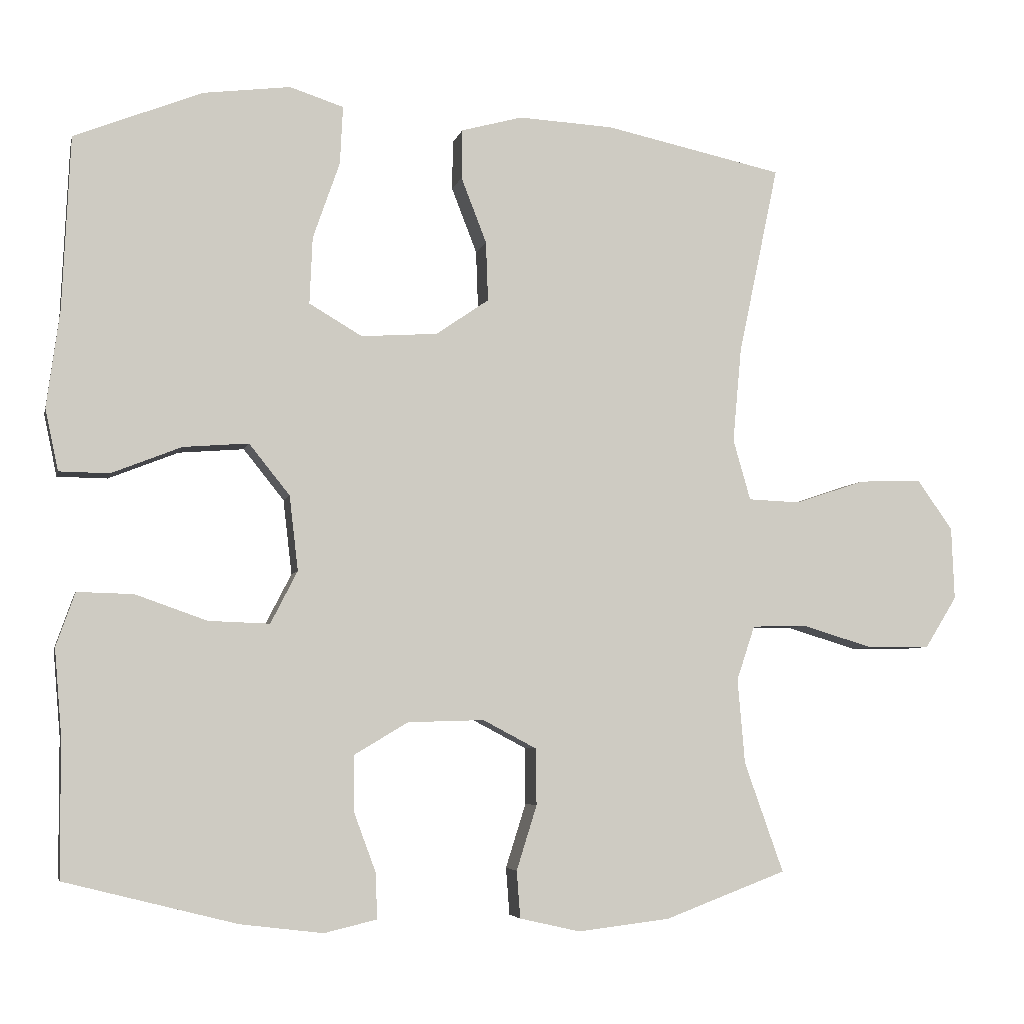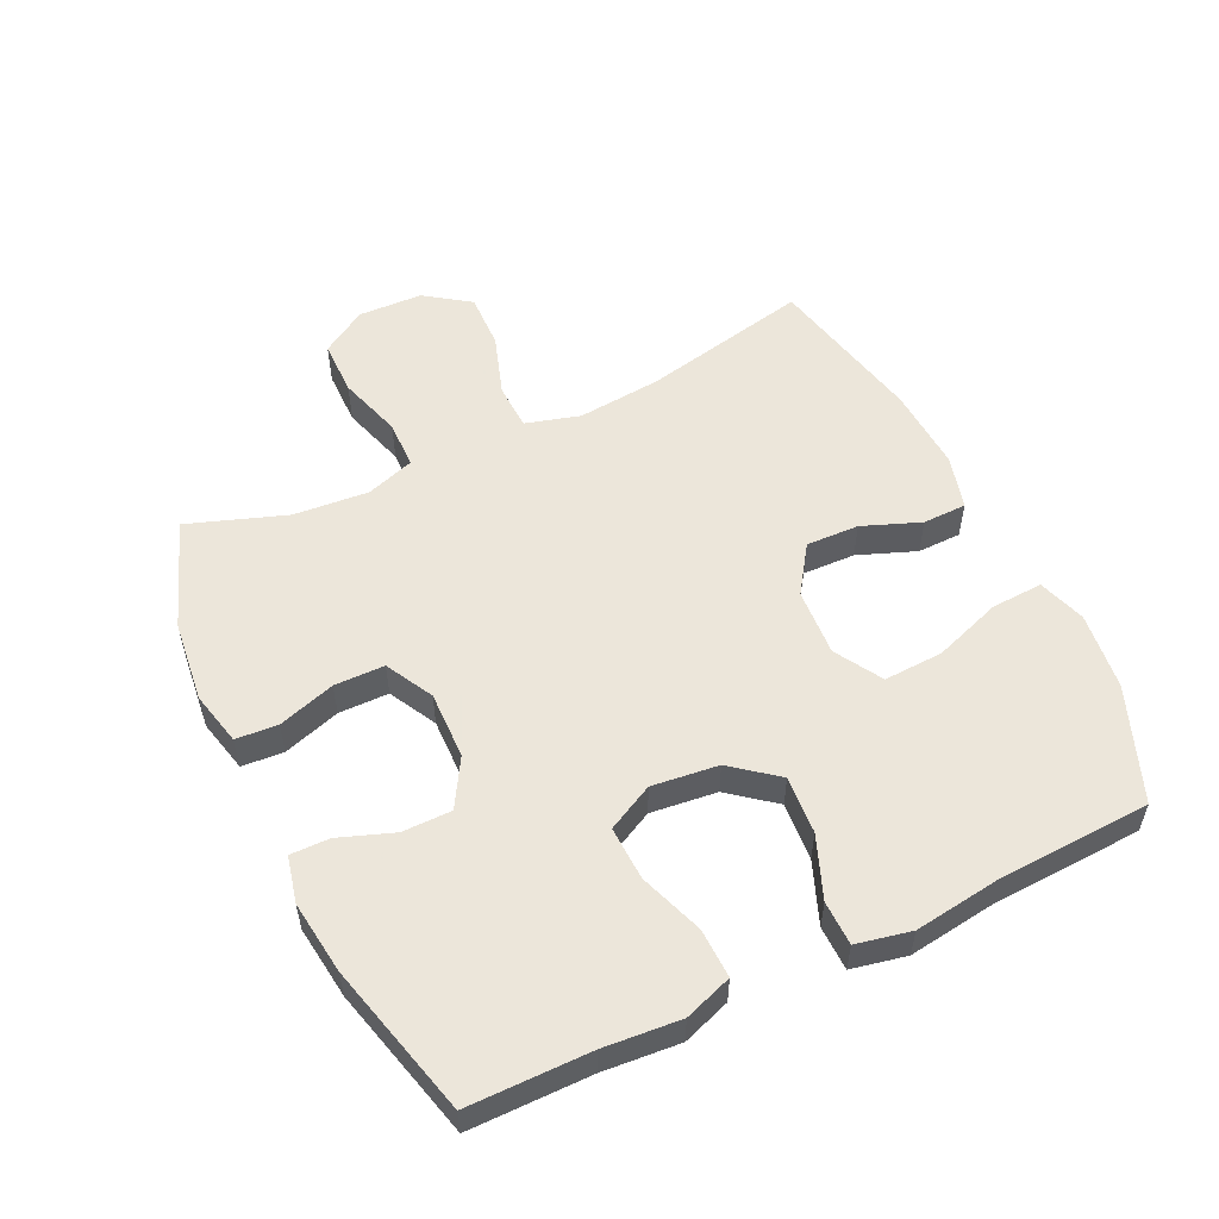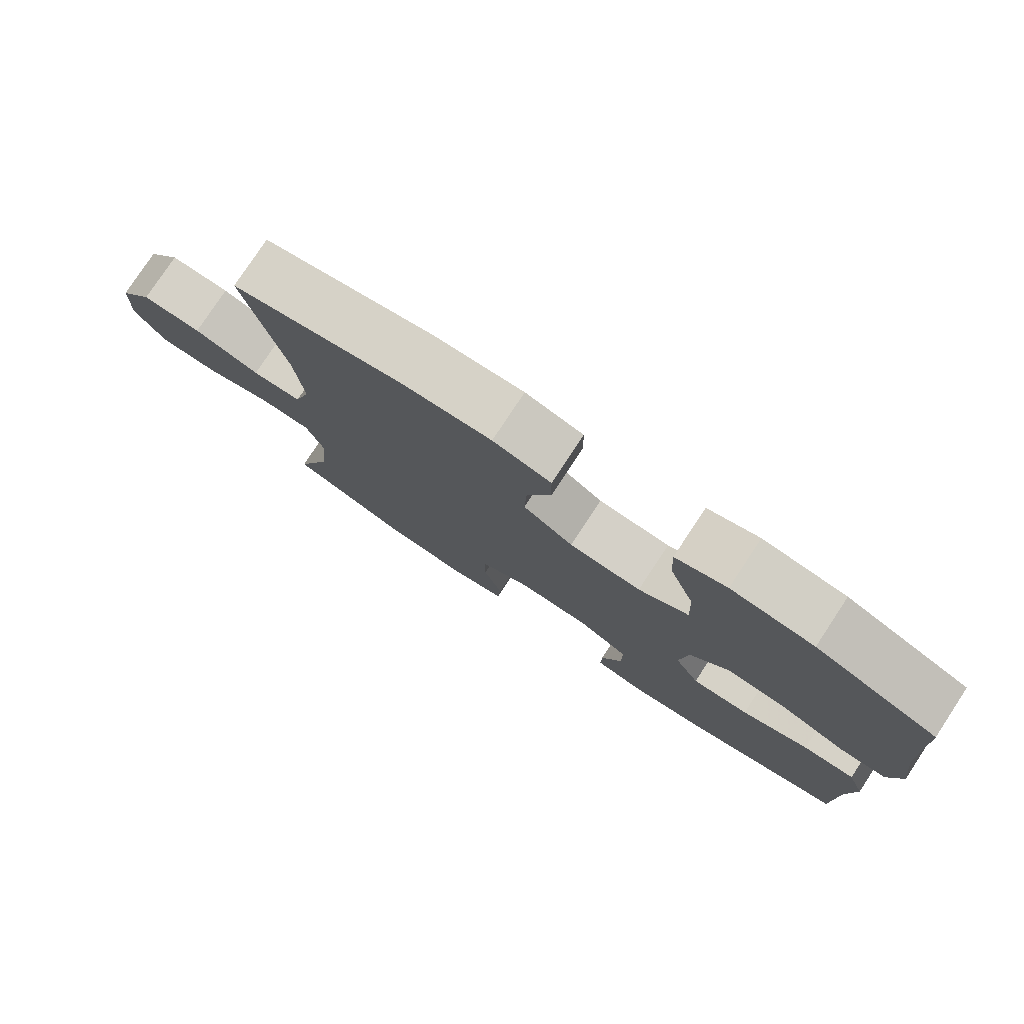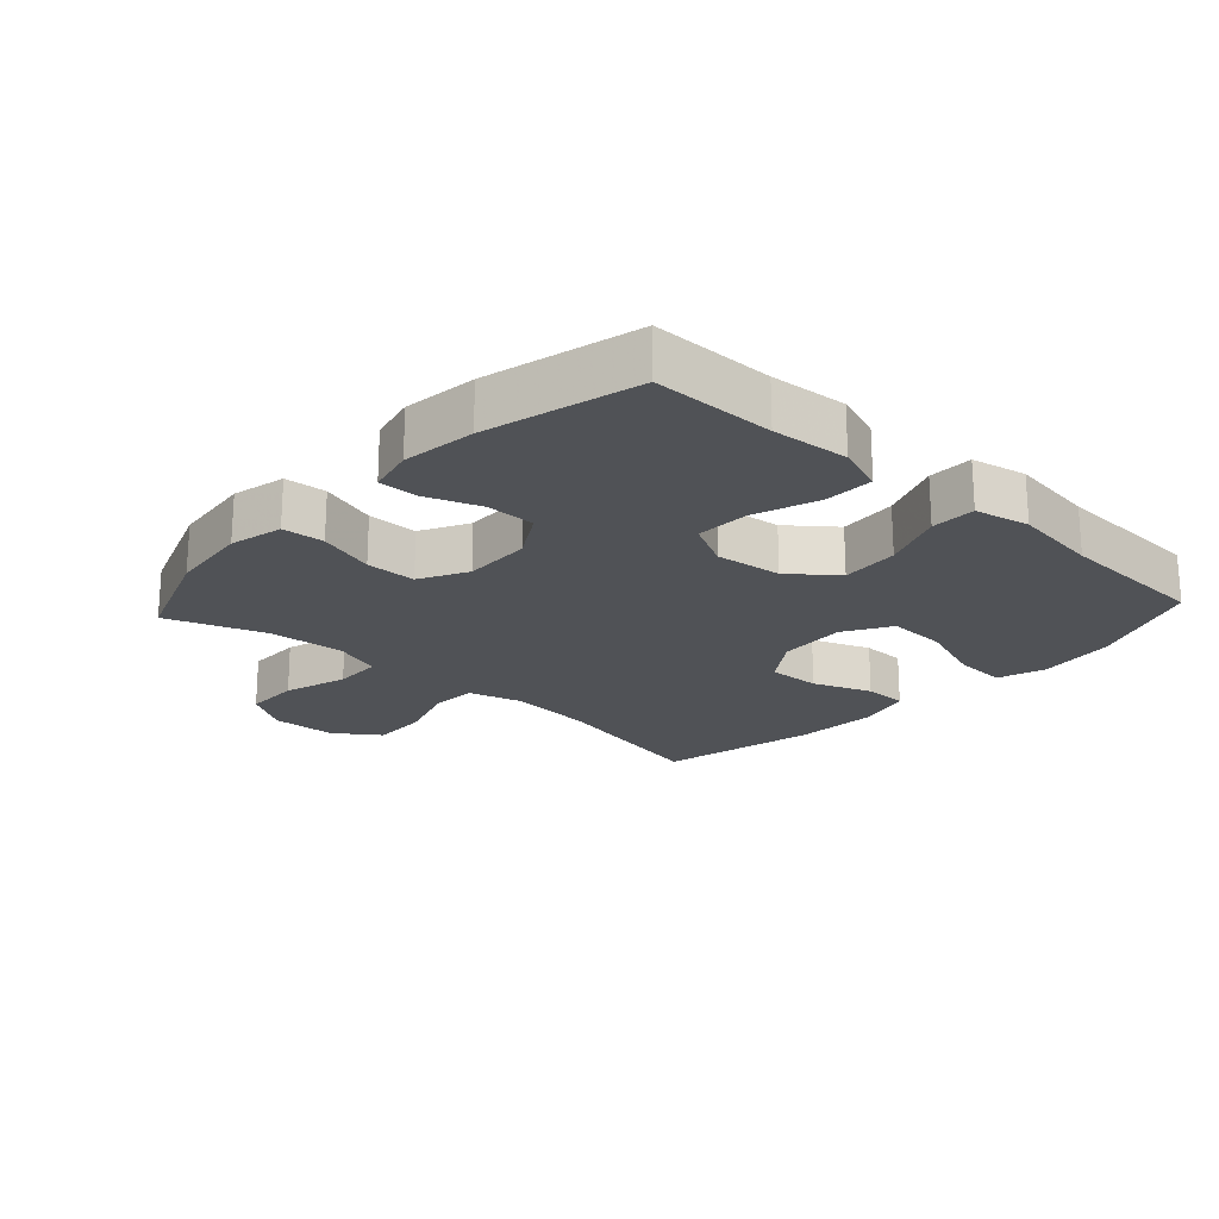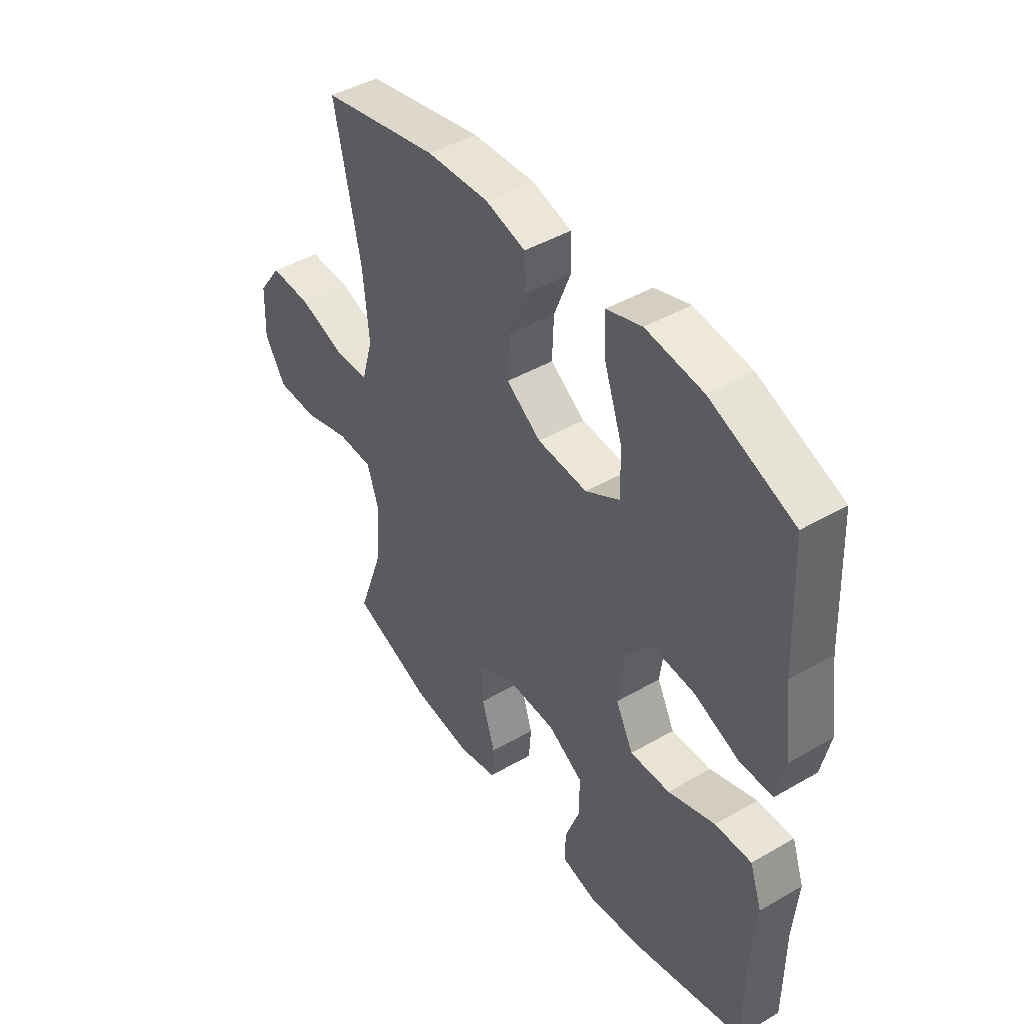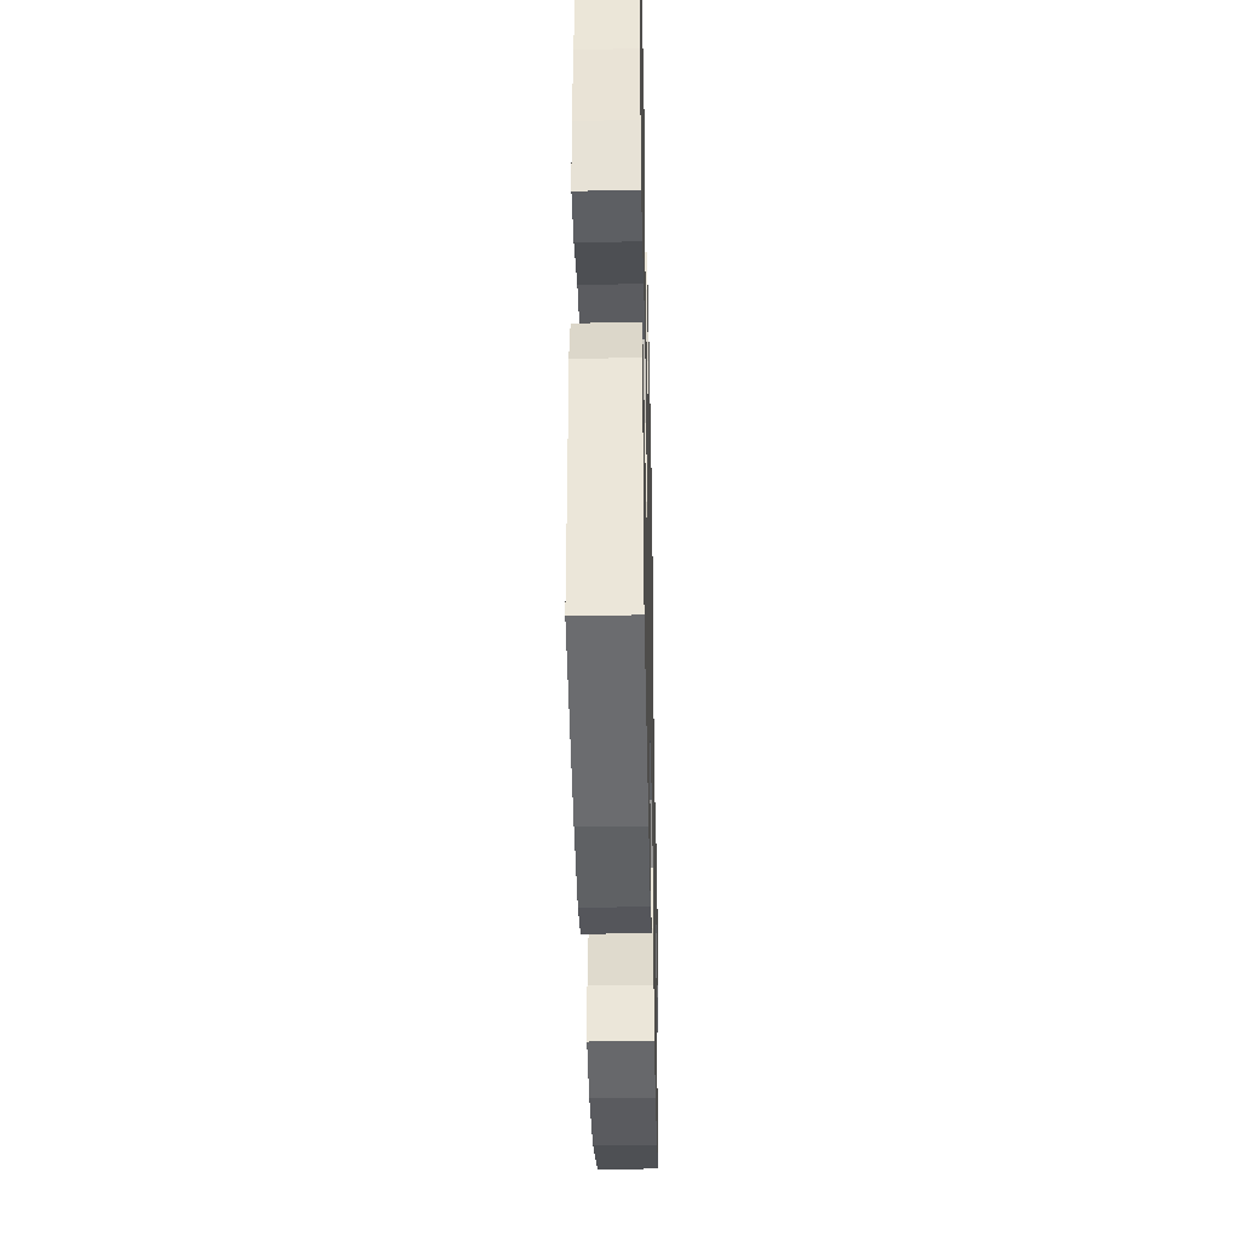
<metadata>
{"format":"obj","ext":"obj","renderer":"f3d","projection":"perspective","resolution":1024,"background":"white","views":[{"elev":-5.1,"azim":-12.3,"up":"+Z"},{"elev":54.6,"azim":-115.7,"up":"+Y"},{"elev":78.6,"azim":-146.6,"up":"+Z"},{"elev":-20.9,"azim":-132.6,"up":"+Y"},{"elev":44.6,"azim":-124.0,"up":"+Z"},{"elev":-39.5,"azim":-88.7,"up":"+Z"}]}
</metadata>
<code>
v -0.5 0.07 0.5
v -0.324 0.07 0.57
v -0.204 0.07 0.585
v -0.13 0.07 0.561
v -0.134 0.07 0.481
v -0.171 0.07 0.375
v -0.175 0.07 0.283
v -0.102 0.07 0.24
v 0.003 0.07 0.247
v 0.076 0.07 0.297
v 0.073 0.07 0.379
v 0.038 0.07 0.469
v 0.039 0.07 0.537
v 0.123 0.07 0.56
v 0.254 0.07 0.553
v 0.5 0.07 0.5
v 0.445 0.07 0.239
v 0.433 0.07 0.109
v 0.457 0.07 0.025
v 0.529 0.07 0.022
v 0.625 0.07 0.054
v 0.712 0.07 0.057
v 0.761 0.07 -0.012
v 0.765 0.07 -0.112
v 0.721 0.07 -0.183
v 0.635 0.07 -0.184
v 0.536 0.07 -0.154
v 0.461 0.07 -0.156
v 0.436 0.07 -0.231
v 0.446 0.07 -0.348
v 0.5 0.07 -0.5
v 0.332 0.07 -0.563
v 0.205 0.07 -0.578
v 0.122 0.07 -0.559
v 0.117 0.07 -0.494
v 0.145 0.07 -0.405
v 0.144 0.07 -0.327
v 0.07 0.07 -0.288
v -0.035 0.07 -0.291
v -0.109 0.07 -0.335
v -0.109 0.07 -0.412
v -0.078 0.07 -0.496
v -0.077 0.07 -0.557
v -0.149 0.07 -0.574
v -0.263 0.07 -0.56
v -0.5 0.07 -0.5
v -0.501 0.07 -0.311
v -0.511 0.07 -0.192
v -0.485 0.07 -0.118
v -0.408 0.07 -0.12
v -0.309 0.07 -0.155
v -0.225 0.07 -0.158
v -0.188 0.07 -0.086
v -0.2 0.07 0.017
v -0.256 0.07 0.087
v -0.346 0.07 0.08
v -0.442 0.07 0.042
v -0.511 0.07 0.043
v -0.529 0.07 0.128
v -0.511 0.07 0.262
v -0.5 0 0.5
v -0.324 0 0.57
v -0.204 0 0.585
v -0.13 0 0.561
v -0.134 0 0.481
v -0.171 0 0.375
v -0.175 0 0.283
v -0.102 0 0.24
v 0.003 0 0.247
v 0.076 0 0.297
v 0.073 0 0.379
v 0.038 0 0.469
v 0.039 0 0.537
v 0.123 0 0.56
v 0.254 0 0.553
v 0.5 0 0.5
v 0.445 0 0.239
v 0.433 0 0.109
v 0.457 0 0.025
v 0.529 0 0.022
v 0.625 0 0.054
v 0.712 0 0.057
v 0.761 0 -0.012
v 0.765 0 -0.112
v 0.721 0 -0.183
v 0.635 0 -0.184
v 0.536 0 -0.154
v 0.461 0 -0.156
v 0.436 0 -0.231
v 0.446 0 -0.348
v 0.5 0 -0.5
v 0.332 0 -0.563
v 0.205 0 -0.578
v 0.122 0 -0.559
v 0.117 0 -0.494
v 0.145 0 -0.405
v 0.144 0 -0.327
v 0.07 0 -0.288
v -0.035 0 -0.291
v -0.109 0 -0.335
v -0.109 0 -0.412
v -0.078 0 -0.496
v -0.077 0 -0.557
v -0.149 0 -0.574
v -0.263 0 -0.56
v -0.5 0 -0.5
v -0.501 0 -0.311
v -0.511 0 -0.192
v -0.485 0 -0.118
v -0.408 0 -0.12
v -0.309 0 -0.155
v -0.225 0 -0.158
v -0.188 0 -0.086
v -0.2 0 0.017
v -0.256 0 0.087
v -0.346 0 0.08
v -0.442 0 0.042
v -0.511 0 0.043
v -0.529 0 0.128
v -0.511 0 0.262
f 57 58 59 60
f 56 57 60 1
f 55 56 1 2
f 54 55 2 3
f 53 54 3
f 48 49 50 51
f 47 48 51 52
f 46 47 52
f 45 46 52
f 44 45 52 53
f 41 42 43 44
f 40 41 44 53
f 33 34 35 36
f 33 36 37
f 30 31 32 33
f 29 30 33 37
f 28 29 37 38
f 24 25 26 27
f 24 27 28
f 23 24 28
f 20 21 22 23
f 19 20 23 28
f 18 19 28 38
f 14 15 16 17
f 11 12 13 14
f 10 11 14 17
f 9 10 17 18
f 3 4 5 6
f 3 6 7
f 53 3 7
f 39 40 53 7
f 38 39 7 8
f 8 9 18 38
f 120 119 118 117
f 61 120 117 116
f 62 61 116 115
f 63 62 115 114
f 63 114 113
f 111 110 109 108
f 112 111 108 107
f 112 107 106
f 112 106 105
f 113 112 105 104
f 104 103 102 101
f 113 104 101 100
f 96 95 94 93
f 97 96 93
f 93 92 91 90
f 97 93 90 89
f 98 97 89 88
f 87 86 85 84
f 88 87 84
f 88 84 83
f 83 82 81 80
f 88 83 80 79
f 98 88 79 78
f 77 76 75 74
f 74 73 72 71
f 77 74 71 70
f 78 77 70 69
f 66 65 64 63
f 67 66 63
f 67 63 113
f 67 113 100 99
f 68 67 99 98
f 98 78 69 68
f 1 61 62 2
f 2 62 63 3
f 3 63 64 4
f 4 64 65 5
f 5 65 66 6
f 6 66 67 7
f 7 67 68 8
f 8 68 69 9
f 9 69 70 10
f 10 70 71 11
f 11 71 72 12
f 12 72 73 13
f 13 73 74 14
f 14 74 75 15
f 15 75 76 16
f 16 76 77 17
f 17 77 78 18
f 18 78 79 19
f 19 79 80 20
f 20 80 81 21
f 21 81 82 22
f 22 82 83 23
f 23 83 84 24
f 24 84 85 25
f 25 85 86 26
f 26 86 87 27
f 27 87 88 28
f 28 88 89 29
f 29 89 90 30
f 30 90 91 31
f 31 91 92 32
f 32 92 93 33
f 33 93 94 34
f 34 94 95 35
f 35 95 96 36
f 36 96 97 37
f 37 97 98 38
f 38 98 99 39
f 39 99 100 40
f 40 100 101 41
f 41 101 102 42
f 42 102 103 43
f 43 103 104 44
f 44 104 105 45
f 45 105 106 46
f 46 106 107 47
f 47 107 108 48
f 48 108 109 49
f 49 109 110 50
f 50 110 111 51
f 51 111 112 52
f 52 112 113 53
f 53 113 114 54
f 54 114 115 55
f 55 115 116 56
f 56 116 117 57
f 57 117 118 58
f 58 118 119 59
f 59 119 120 60
f 60 120 61 1

</code>
